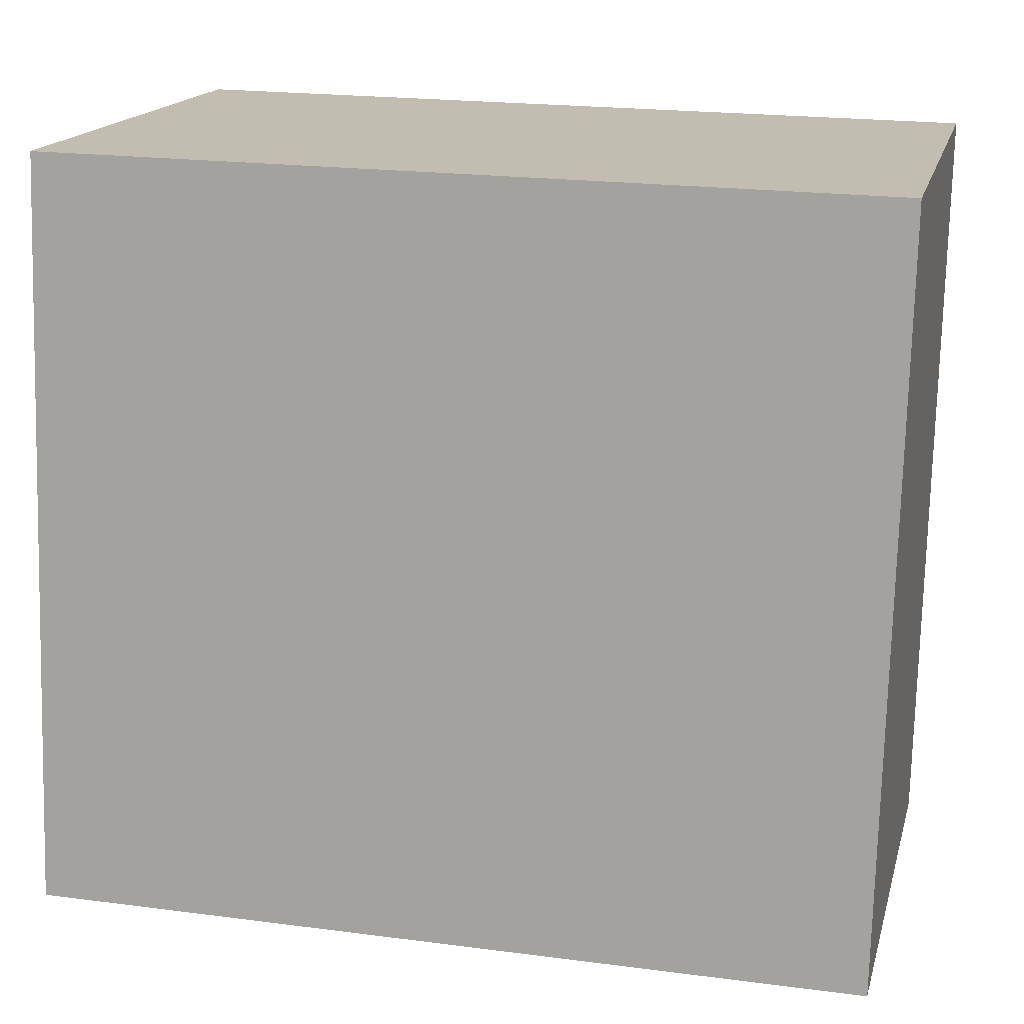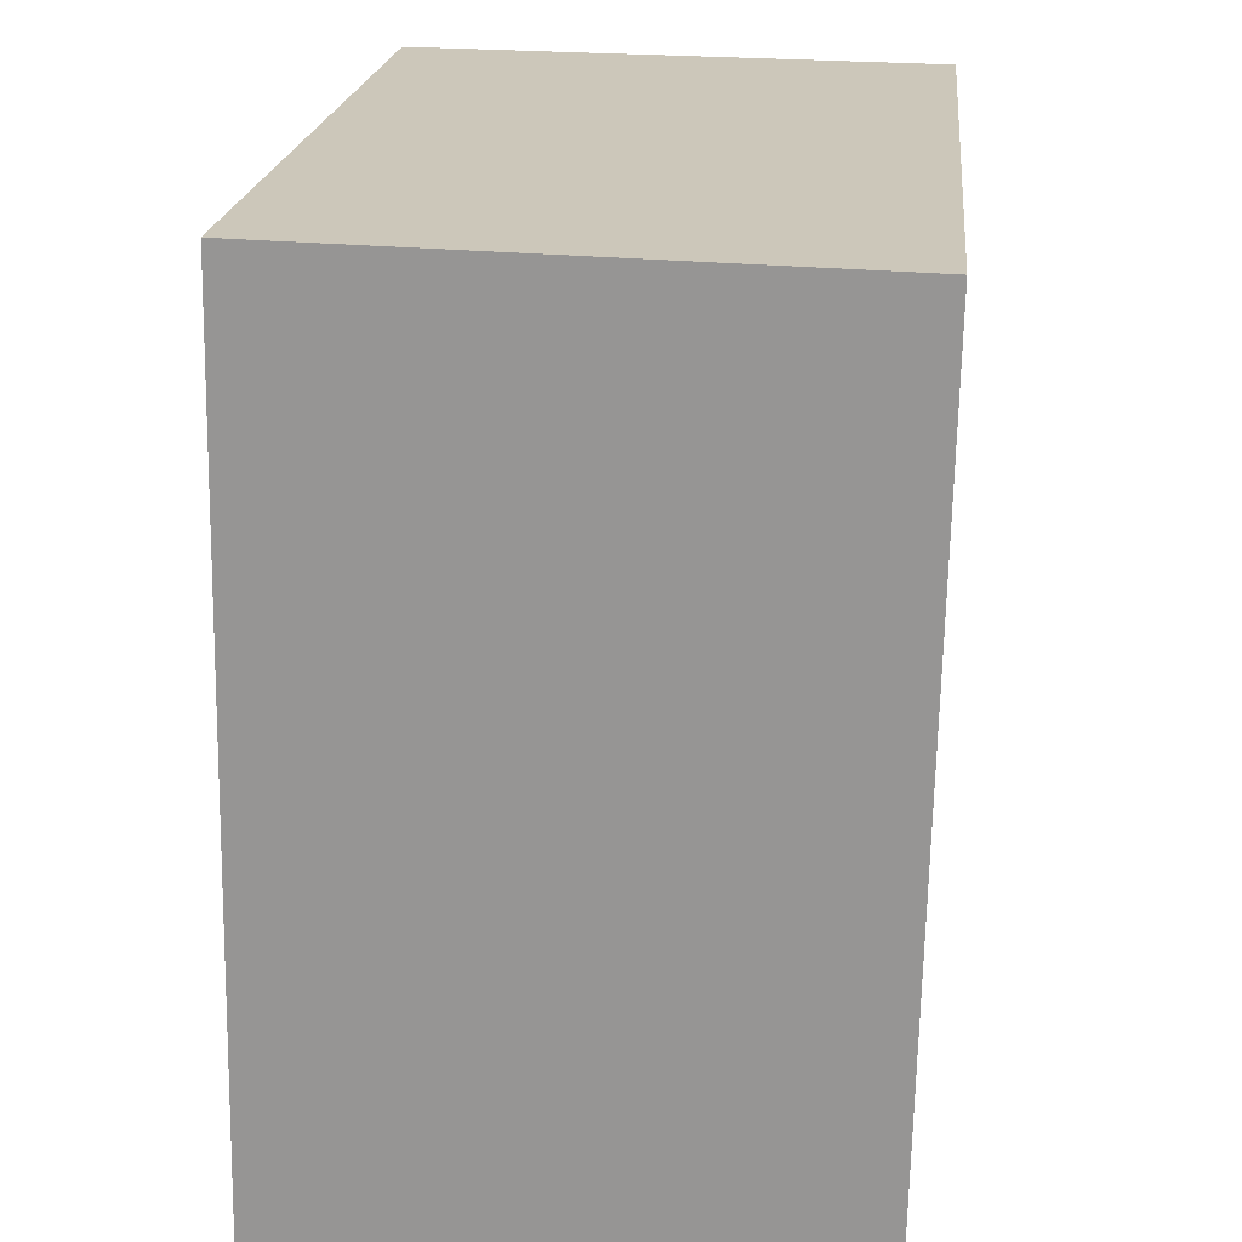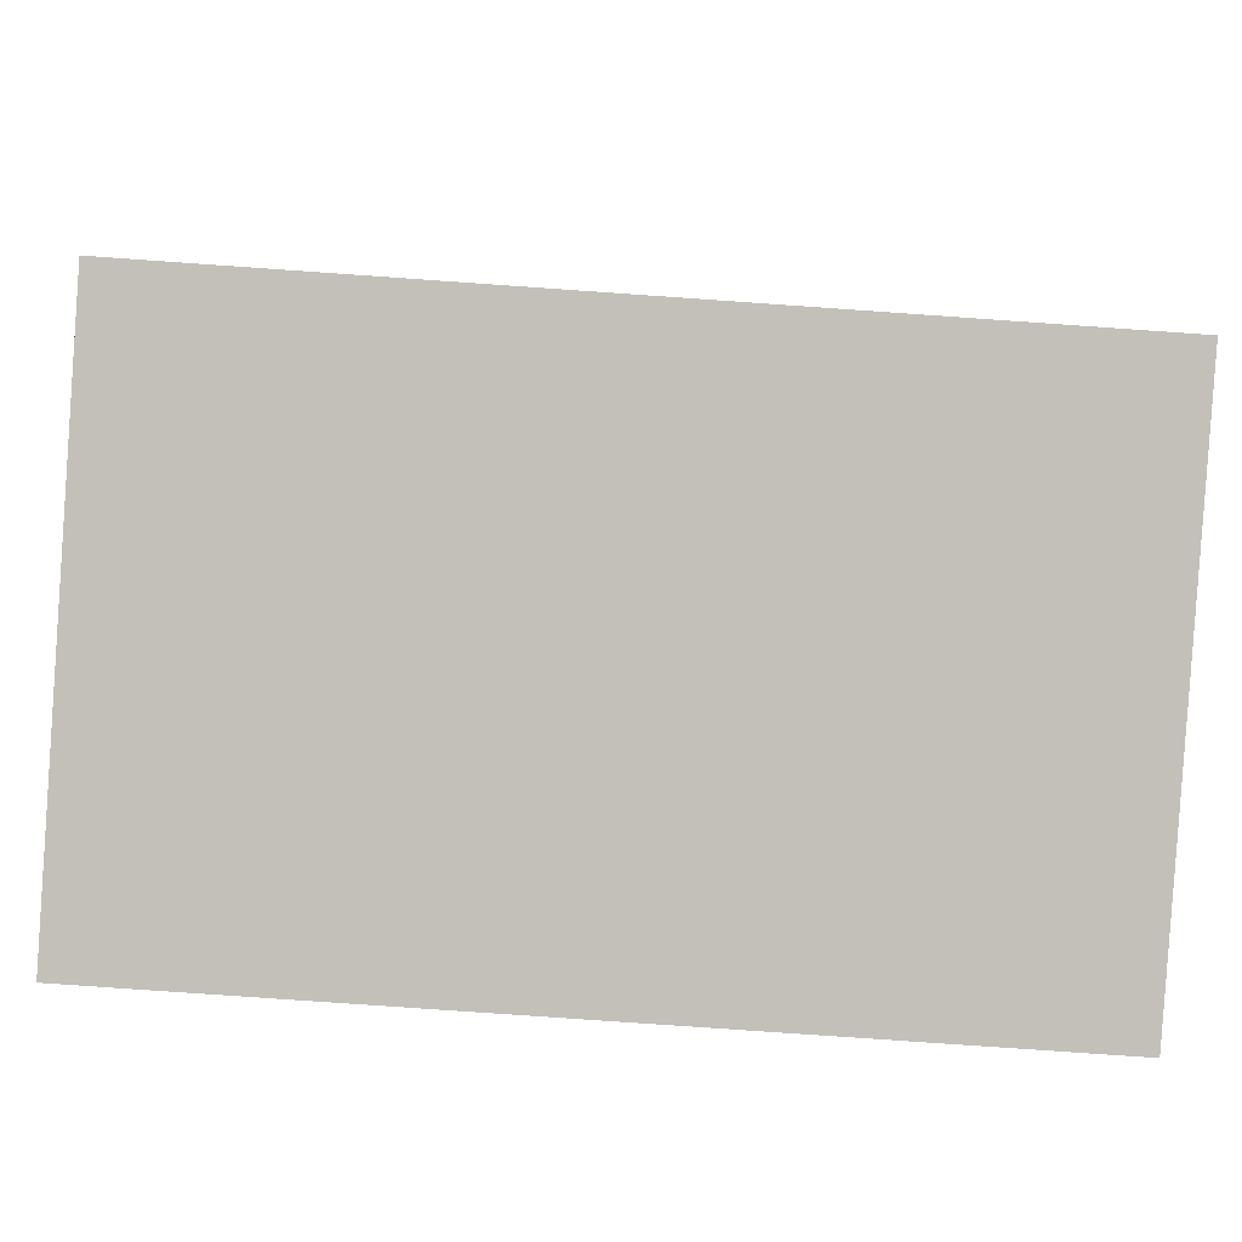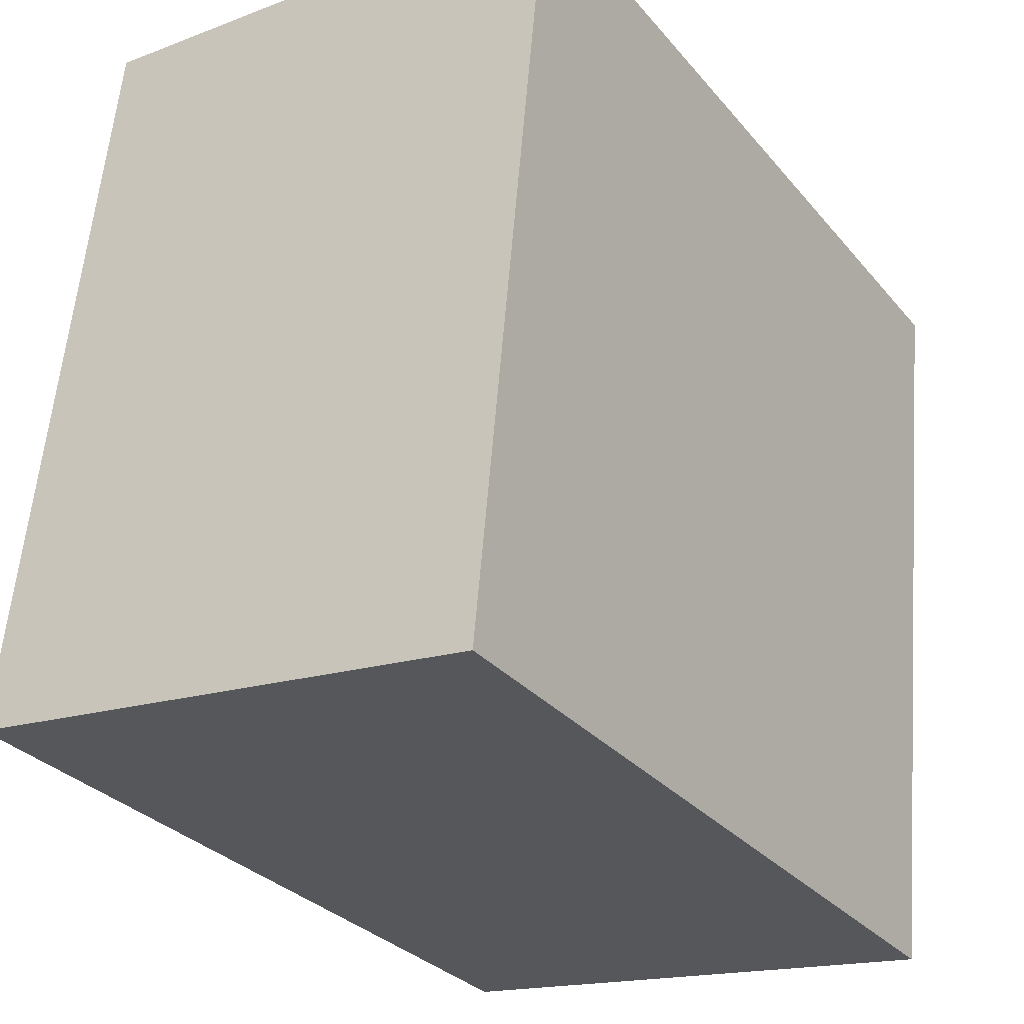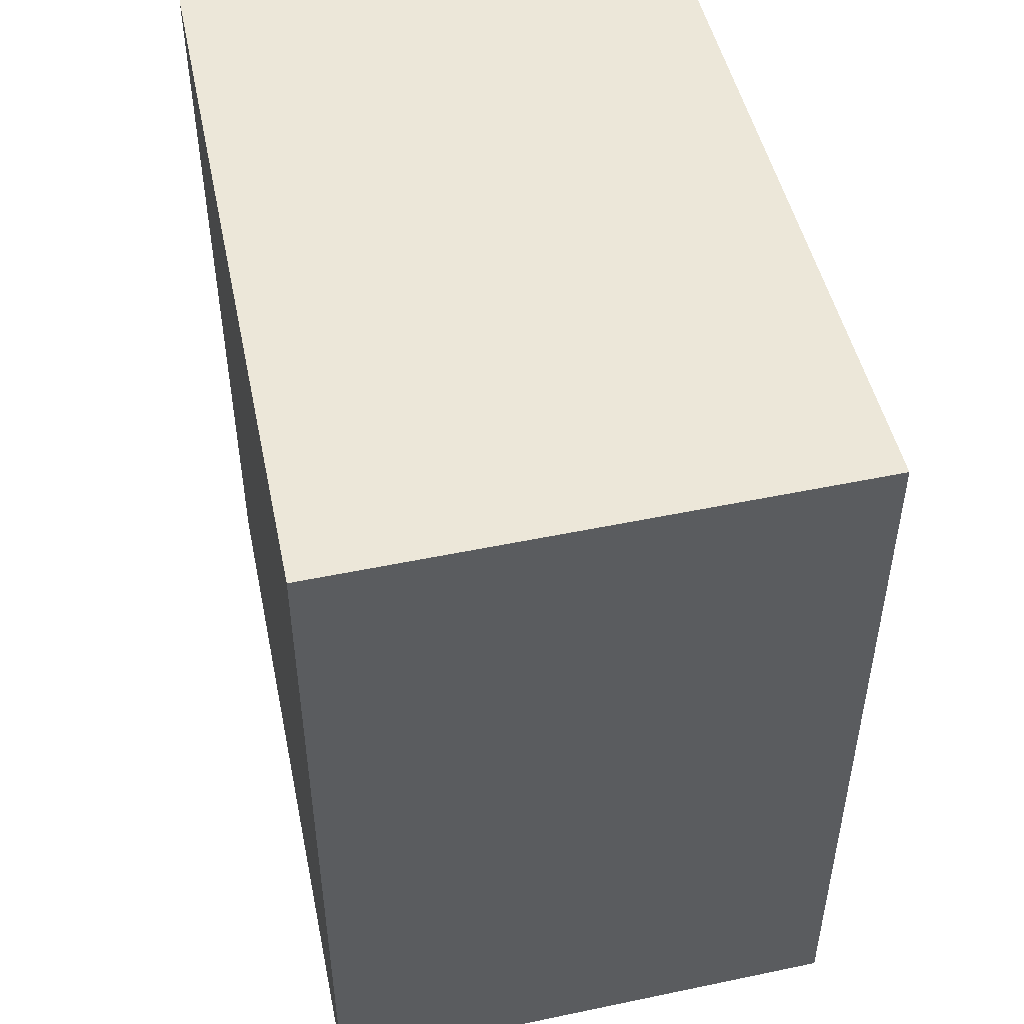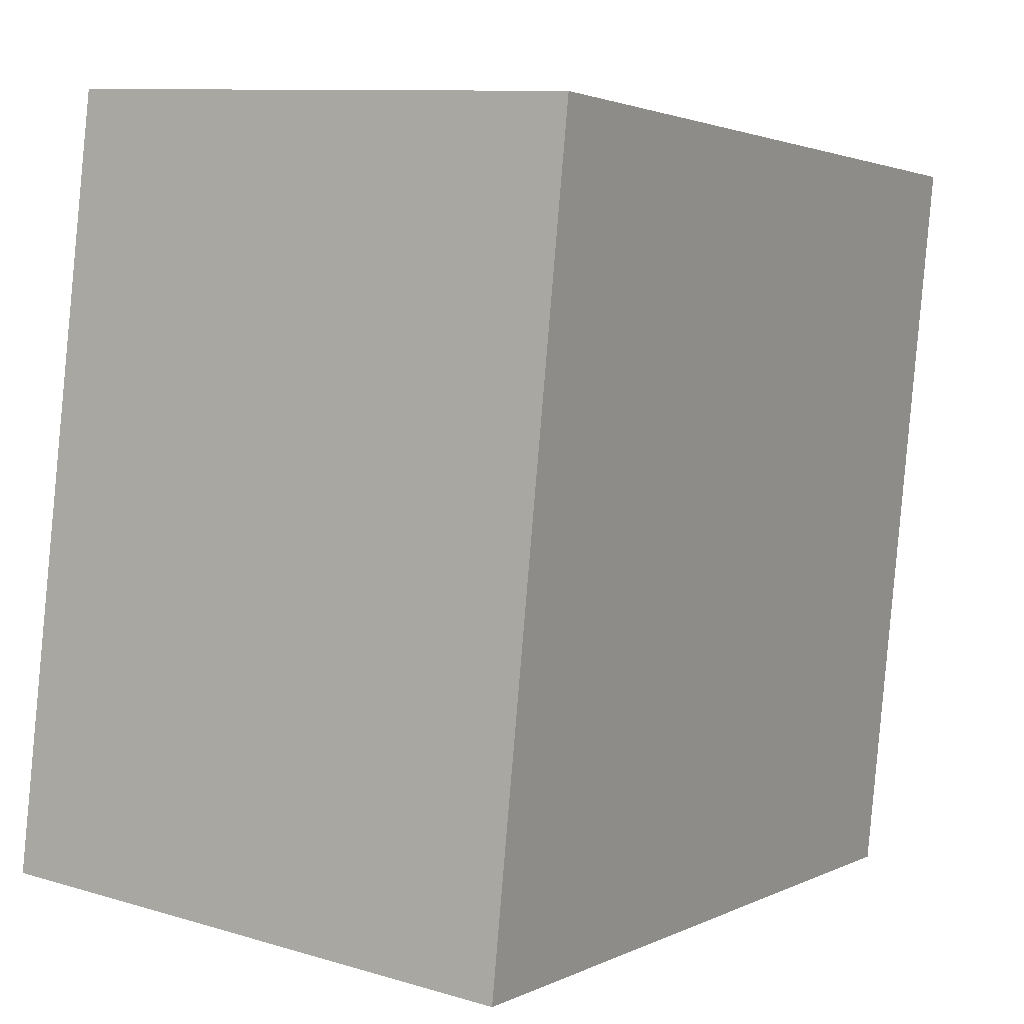
<metadata>
{"format":"obj","ext":"obj","renderer":"f3d","projection":"perspective","resolution":1024,"background":"white","views":[{"elev":20.7,"azim":-76.7,"up":"+Z"},{"elev":-68.7,"azim":-1.1,"up":"+Z"},{"elev":-79.9,"azim":-94.0,"up":"+Z"},{"elev":-30.5,"azim":32.5,"up":"+Z"},{"elev":49.8,"azim":173.9,"up":"+Y"},{"elev":2.2,"azim":30.8,"up":"+Z"}]}
</metadata>
<code>
v  0 3.341 2.046e-16
v  2.43 3.341 2.85
v  2.131 3.341 -0.259
v  0.359 3.341 3
v  2.43 -1.745e-16 2.85
v  2.131 1.586e-17 -0.259
v  0 0 0
v  0.359 -1.837e-16 3
g defaultobject
f 1 2 3
f 2 1 4
f 5 3 2
f 3 5 6
f 6 1 3
f 1 6 7
f 7 4 1
f 4 7 8
f 8 2 4
f 2 8 5
f 8 6 5
f 6 8 7

</code>
